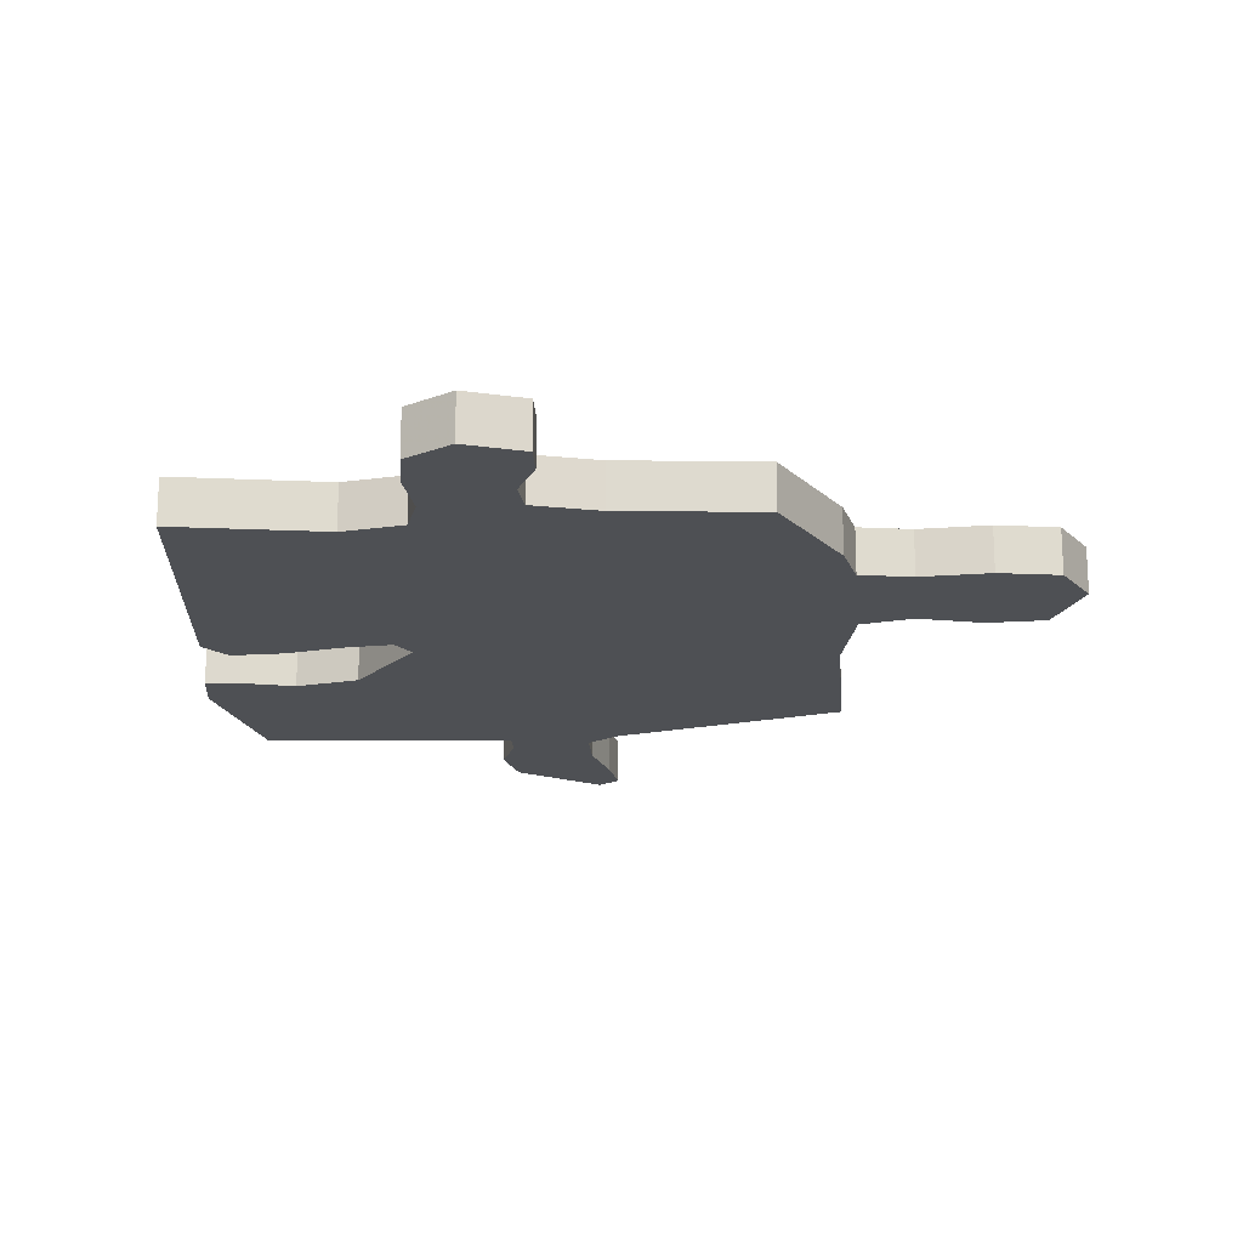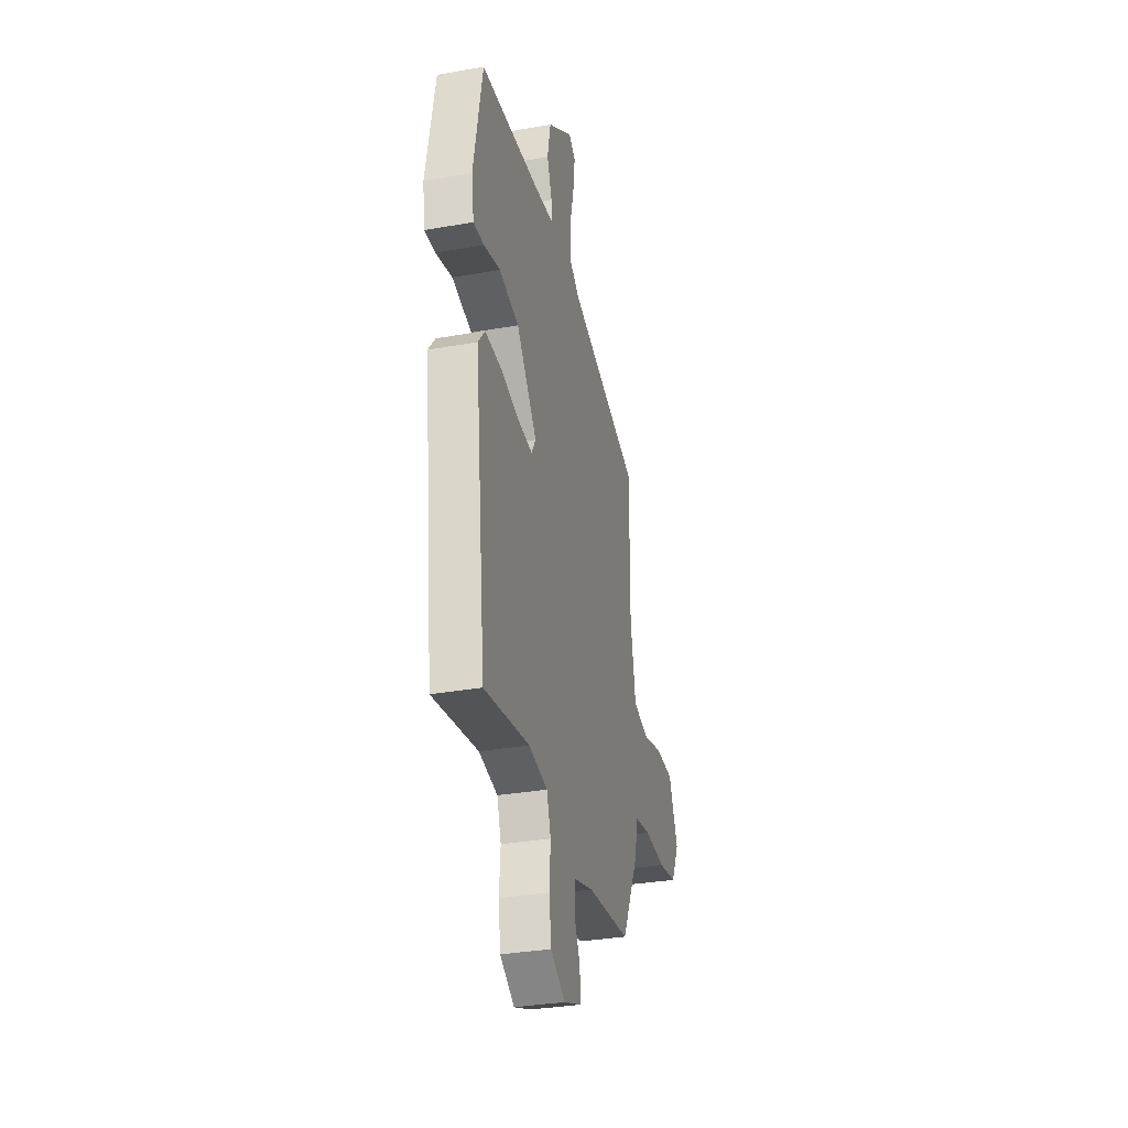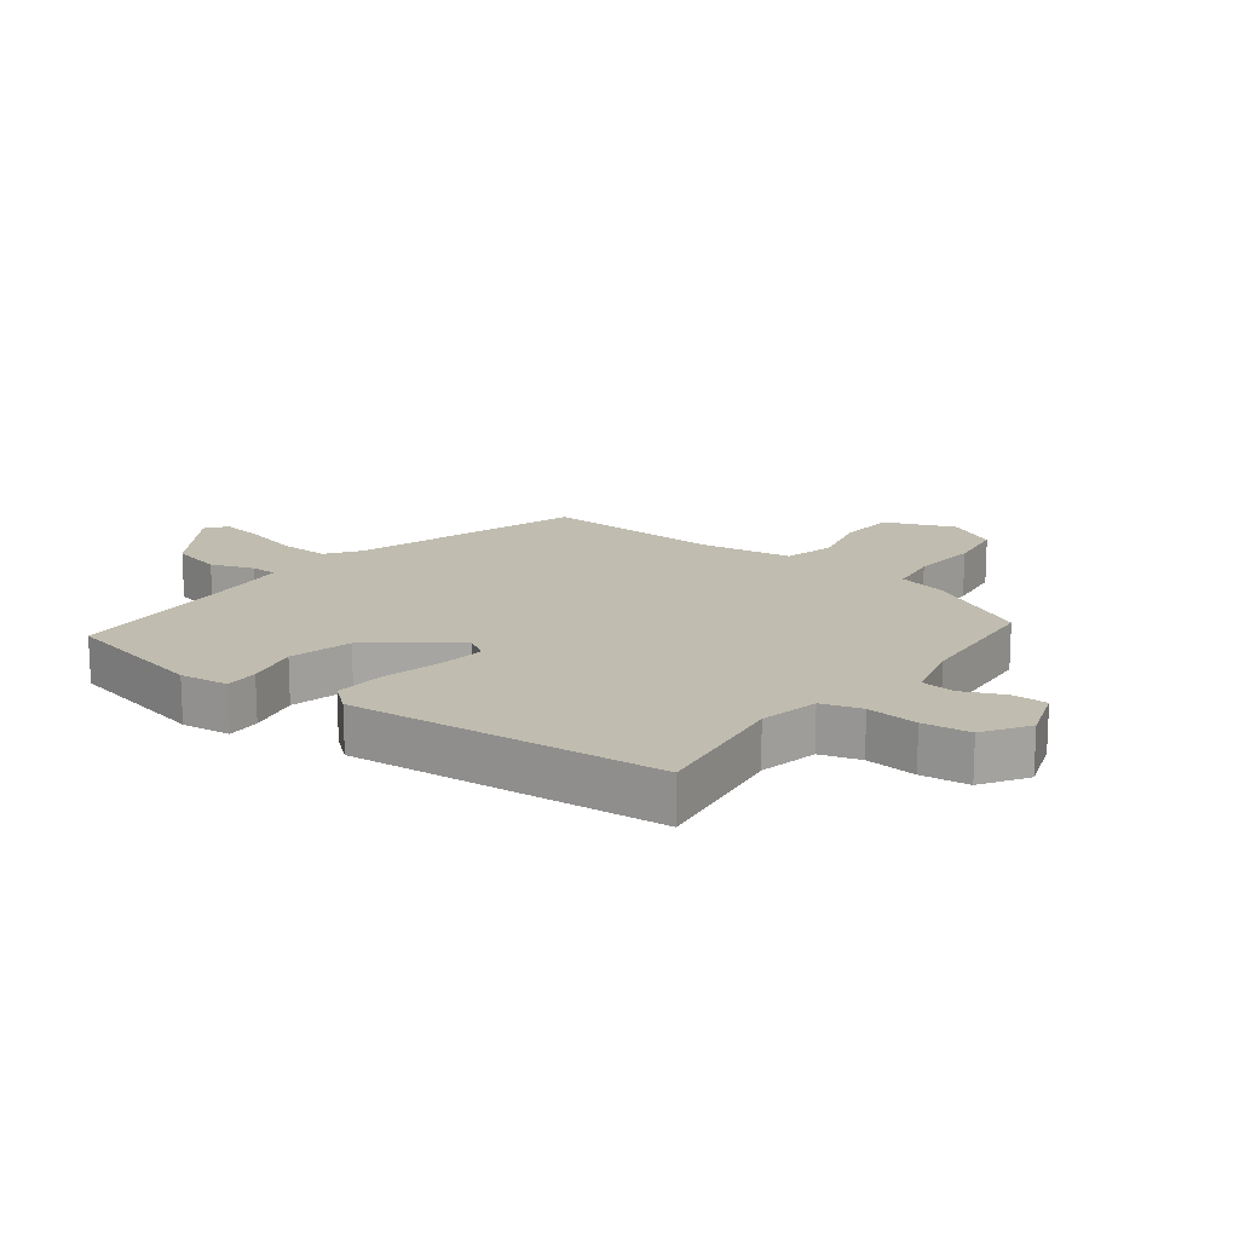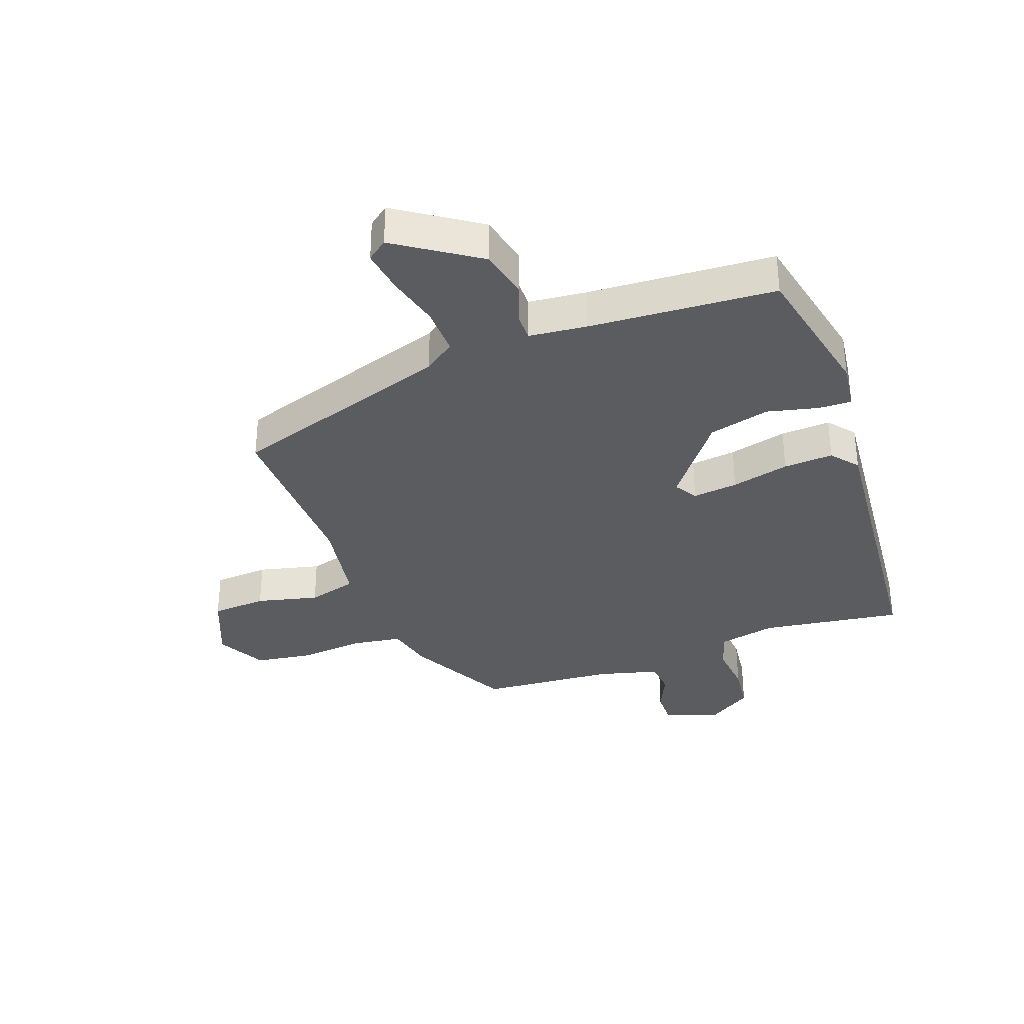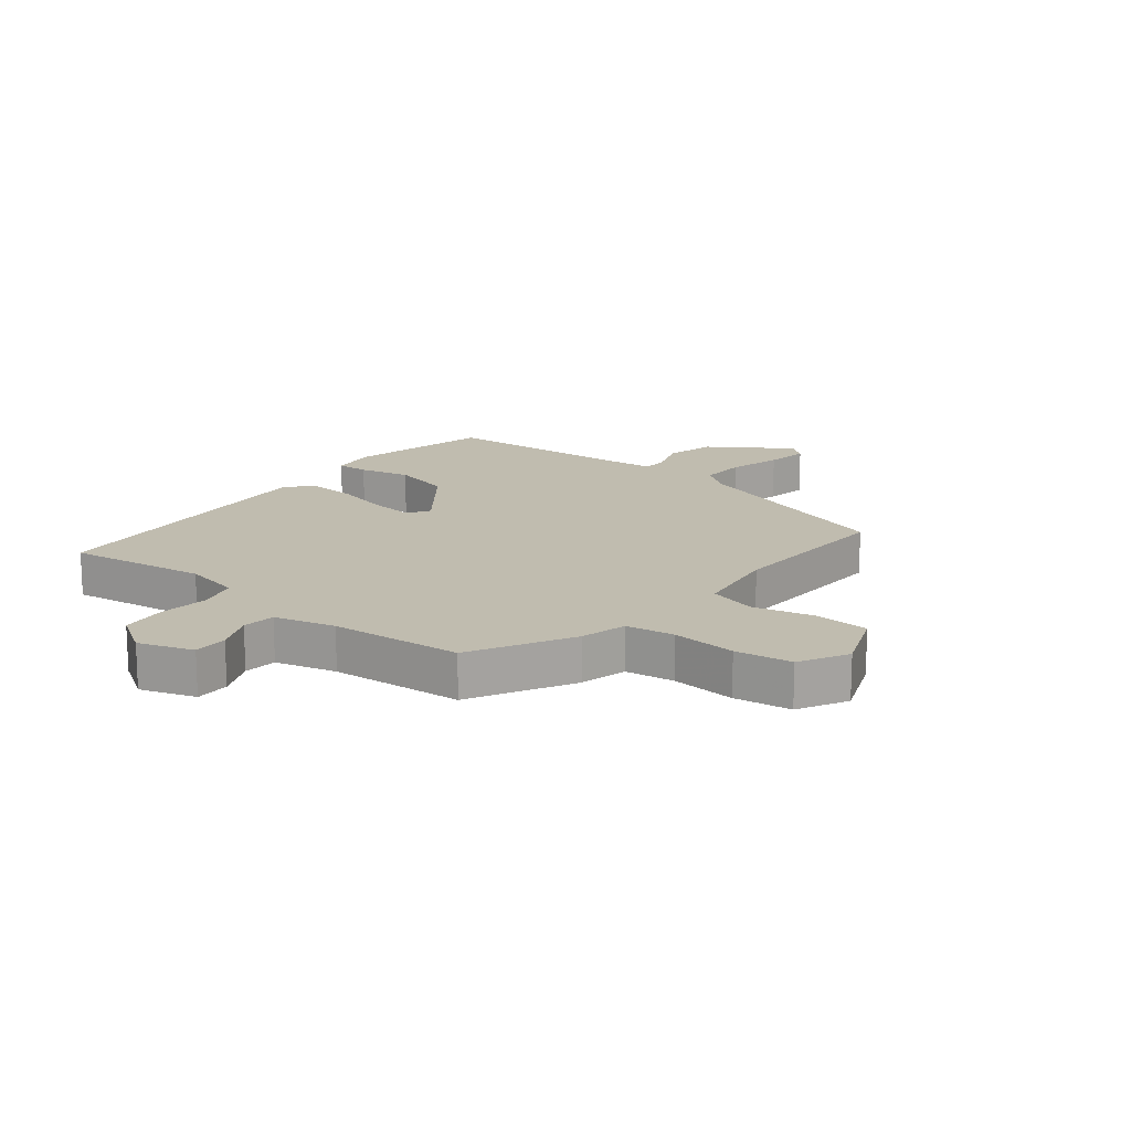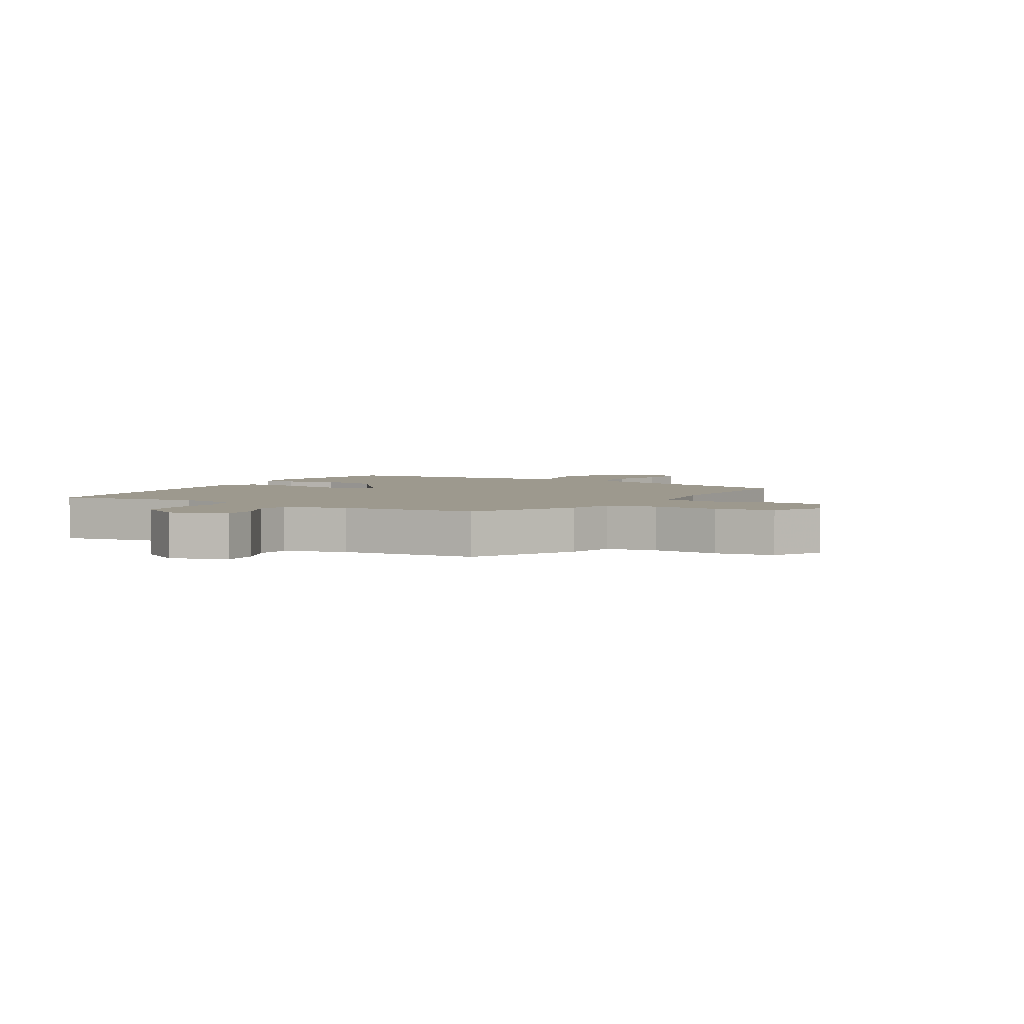
<metadata>
{"format":"obj","ext":"obj","renderer":"f3d","projection":"perspective","resolution":1024,"background":"white","views":[{"elev":-18.7,"azim":-175.4,"up":"+Y"},{"elev":-32.4,"azim":103.9,"up":"+Z"},{"elev":16.3,"azim":128.5,"up":"+Y"},{"elev":-34.4,"azim":21.4,"up":"+Y"},{"elev":16.3,"azim":-139.9,"up":"+Y"},{"elev":3.4,"azim":-148.9,"up":"+Y"}]}
</metadata>
<code>
v -0.388 0.07 -0.481
v -0.473 0.07 -0.31
v -0.49 0.07 -0.232
v -0.571 0.07 -0.218
v -0.679 0.07 -0.225
v -0.773 0.07 -0.209
v -0.814 0.07 -0.127
v -0.766 0.07 -0.016
v -0.675 0.07 -0.012
v -0.574 0.07 -0.039
v -0.493 0.07 -0.019
v -0.466 0.07 0.126
v -0.468 0.07 0.416
v -0.1 0.07 0.526
v -0.048 0.07 0.562
v -0.048 0.07 0.641
v -0.069 0.07 0.731
v -0.078 0.07 0.803
v -0.044 0.07 0.828
v 0.088 0.07 0.735
v 0.105 0.07 0.652
v 0.079 0.07 0.584
v 0.078 0.07 0.541
v 0.173 0.07 0.529
v 0.479 0.07 0.503
v 0.524 0.07 0.264
v 0.512 0.07 0.186
v 0.458 0.07 0.189
v 0.374 0.07 0.211
v 0.273 0.07 0.188
v 0.168 0.07 0.058
v 0.19 0.07 0.02
v 0.265 0.07 0.027
v 0.361 0.07 0.048
v 0.443 0.07 0.051
v 0.478 0.07 0.006
v 0.42 0.07 -0.494
v 0.189 0.07 -0.455
v 0.093 0.07 -0.473
v 0.072 0.07 -0.537
v 0.078 0.07 -0.62
v 0.067 0.07 -0.697
v -0.007 0.07 -0.742
v -0.097 0.07 -0.709
v -0.095 0.07 -0.652
v -0.064 0.07 -0.587
v -0.068 0.07 -0.532
v -0.168 0.07 -0.503
v -0.388 0 -0.481
v -0.473 0 -0.31
v -0.49 0 -0.232
v -0.571 0 -0.218
v -0.679 0 -0.225
v -0.773 0 -0.209
v -0.814 0 -0.127
v -0.766 0 -0.016
v -0.675 0 -0.012
v -0.574 0 -0.039
v -0.493 0 -0.019
v -0.466 0 0.126
v -0.468 0 0.416
v -0.1 0 0.526
v -0.048 0 0.562
v -0.048 0 0.641
v -0.069 0 0.731
v -0.078 0 0.803
v -0.044 0 0.828
v 0.088 0 0.735
v 0.105 0 0.652
v 0.079 0 0.584
v 0.078 0 0.541
v 0.173 0 0.529
v 0.479 0 0.503
v 0.524 0 0.264
v 0.512 0 0.186
v 0.458 0 0.189
v 0.374 0 0.211
v 0.273 0 0.188
v 0.168 0 0.058
v 0.19 0 0.02
v 0.265 0 0.027
v 0.361 0 0.048
v 0.443 0 0.051
v 0.478 0 0.006
v 0.42 0 -0.494
v 0.189 0 -0.455
v 0.093 0 -0.473
v 0.072 0 -0.537
v 0.078 0 -0.62
v 0.067 0 -0.697
v -0.007 0 -0.742
v -0.097 0 -0.709
v -0.095 0 -0.652
v -0.064 0 -0.587
v -0.068 0 -0.532
v -0.168 0 -0.503
f 44 45 46
f 43 44 46
f 42 43 46
f 41 42 46
f 40 41 46
f 39 40 46 47
f 36 37 38
f 35 36 38
f 34 35 38
f 33 34 38
f 32 33 38 39
f 39 47 48
f 32 39 48
f 31 32 48
f 27 28 29
f 26 27 29
f 25 26 29
f 24 25 29
f 23 24 29 30
f 20 21 22
f 19 20 22
f 18 19 22
f 17 18 22
f 16 17 22
f 15 16 22 23
f 23 30 31
f 15 23 31
f 14 15 31
f 8 9 10
f 7 8 10
f 6 7 10
f 5 6 10
f 4 5 10
f 3 4 10 11
f 2 3 11 12
f 31 48 1
f 14 31 1
f 13 14 1
f 12 13 1
f 1 2 12
f 94 93 92
f 94 92 91
f 94 91 90
f 94 90 89
f 94 89 88
f 95 94 88 87
f 86 85 84
f 86 84 83
f 86 83 82
f 86 82 81
f 87 86 81 80
f 96 95 87
f 96 87 80
f 96 80 79
f 77 76 75
f 77 75 74
f 77 74 73
f 77 73 72
f 78 77 72 71
f 70 69 68
f 70 68 67
f 70 67 66
f 70 66 65
f 70 65 64
f 71 70 64 63
f 79 78 71
f 79 71 63
f 79 63 62
f 58 57 56
f 58 56 55
f 58 55 54
f 58 54 53
f 58 53 52
f 59 58 52 51
f 60 59 51 50
f 49 96 79
f 49 79 62
f 49 62 61
f 49 61 60
f 60 50 49
f 1 49 50 2
f 2 50 51 3
f 3 51 52 4
f 4 52 53 5
f 5 53 54 6
f 6 54 55 7
f 7 55 56 8
f 8 56 57 9
f 9 57 58 10
f 10 58 59 11
f 11 59 60 12
f 12 60 61 13
f 13 61 62 14
f 14 62 63 15
f 15 63 64 16
f 16 64 65 17
f 17 65 66 18
f 18 66 67 19
f 19 67 68 20
f 20 68 69 21
f 21 69 70 22
f 22 70 71 23
f 23 71 72 24
f 24 72 73 25
f 25 73 74 26
f 26 74 75 27
f 27 75 76 28
f 28 76 77 29
f 29 77 78 30
f 30 78 79 31
f 31 79 80 32
f 32 80 81 33
f 33 81 82 34
f 34 82 83 35
f 35 83 84 36
f 36 84 85 37
f 37 85 86 38
f 38 86 87 39
f 39 87 88 40
f 40 88 89 41
f 41 89 90 42
f 42 90 91 43
f 43 91 92 44
f 44 92 93 45
f 45 93 94 46
f 46 94 95 47
f 47 95 96 48
f 48 96 49 1

</code>
